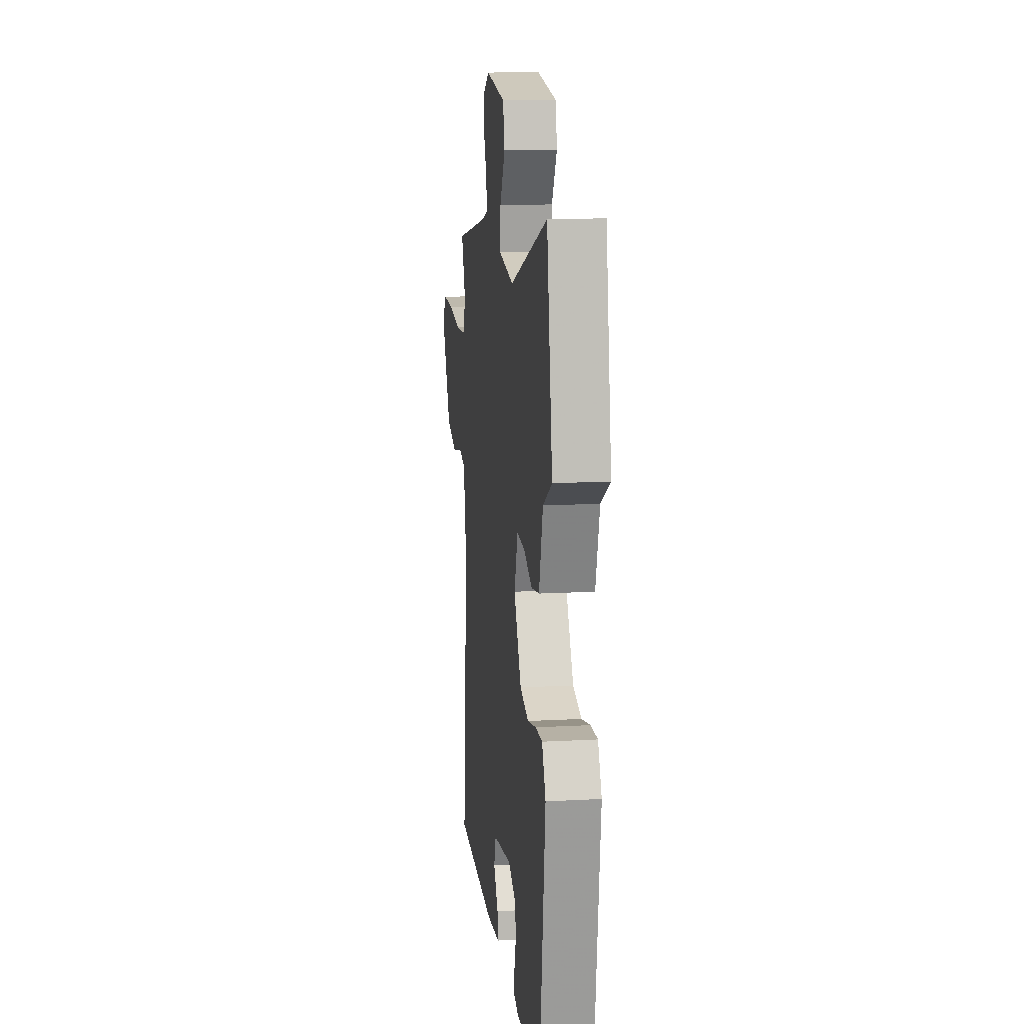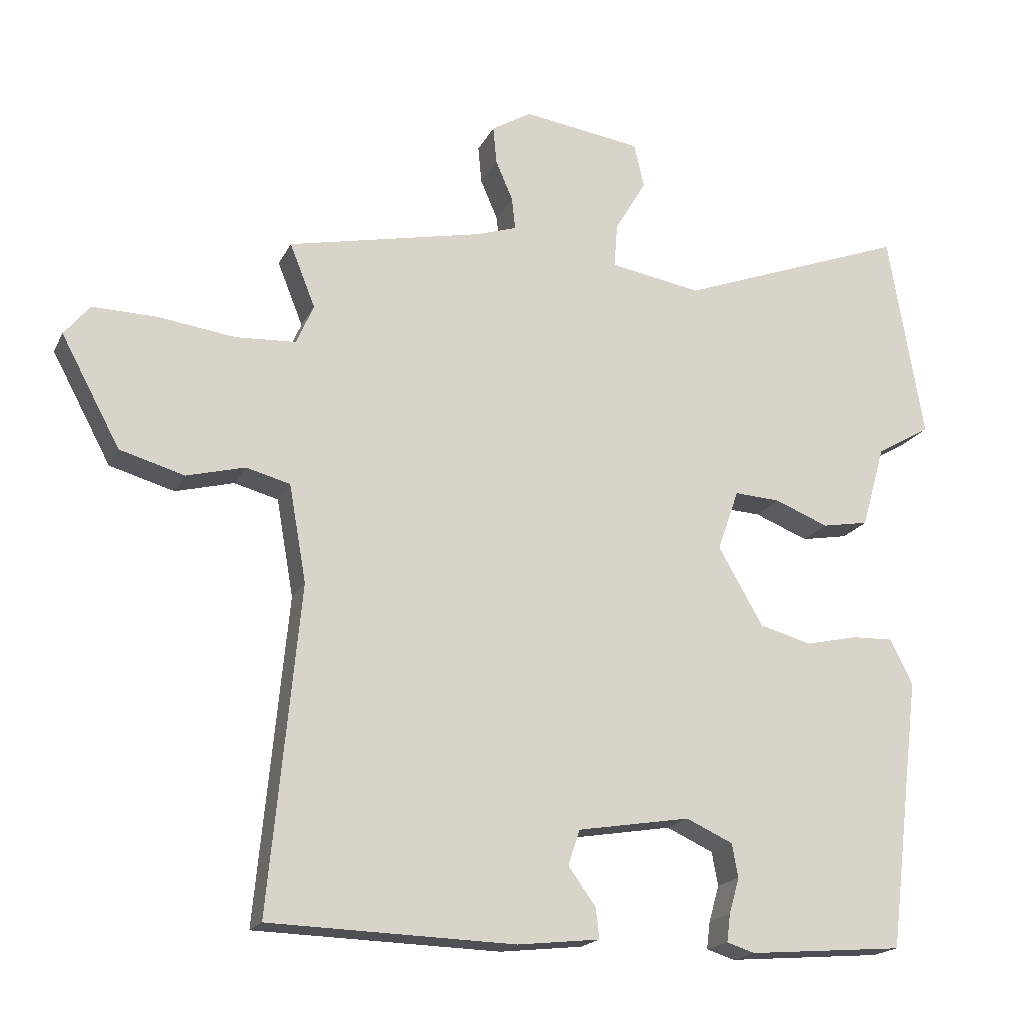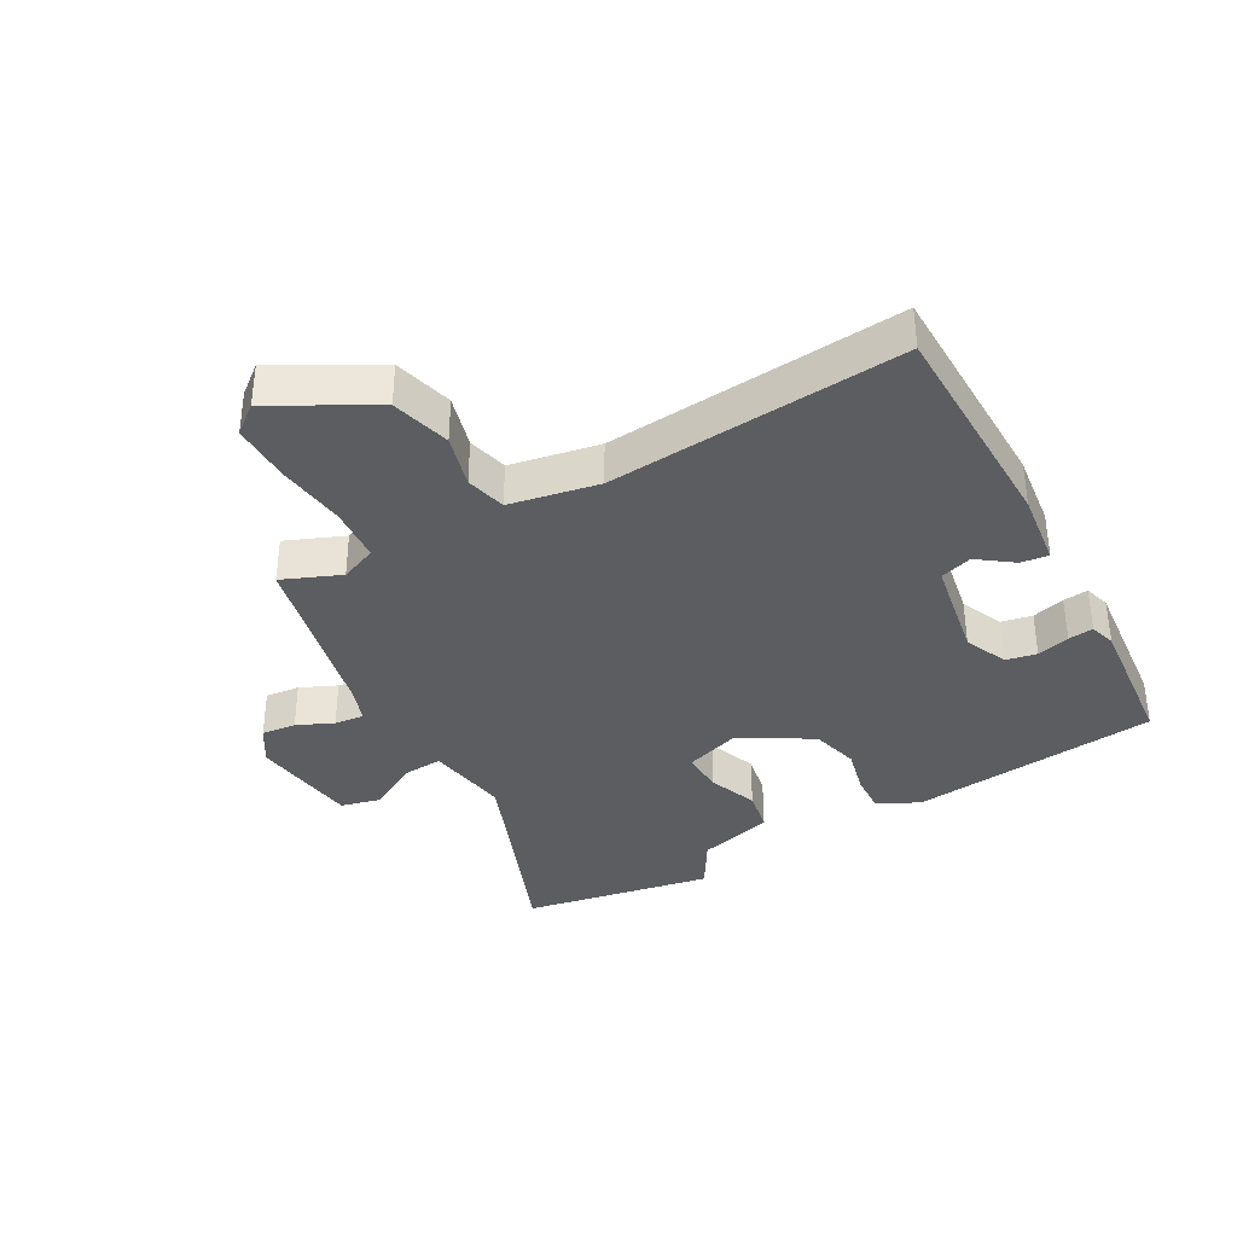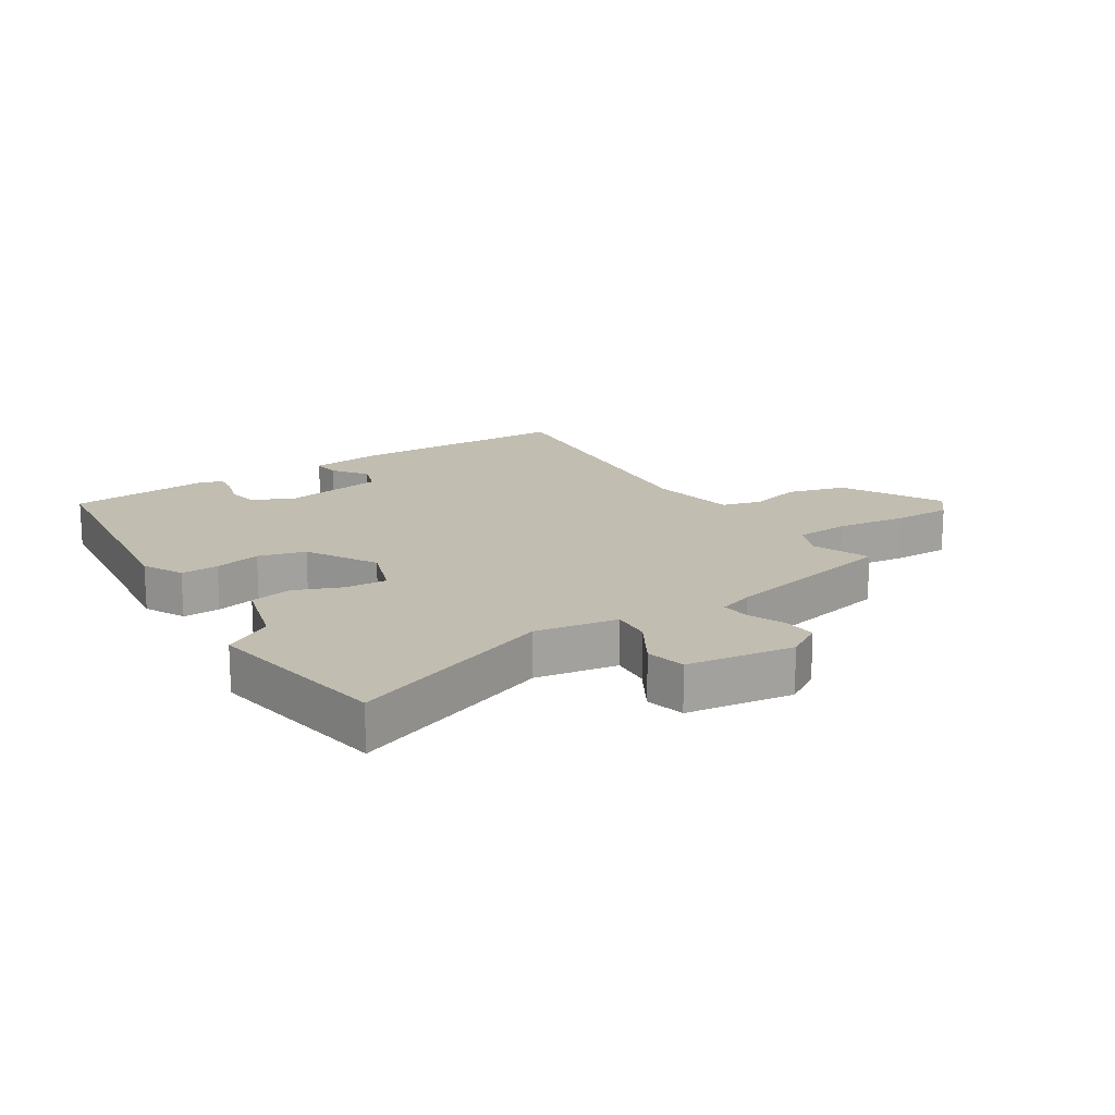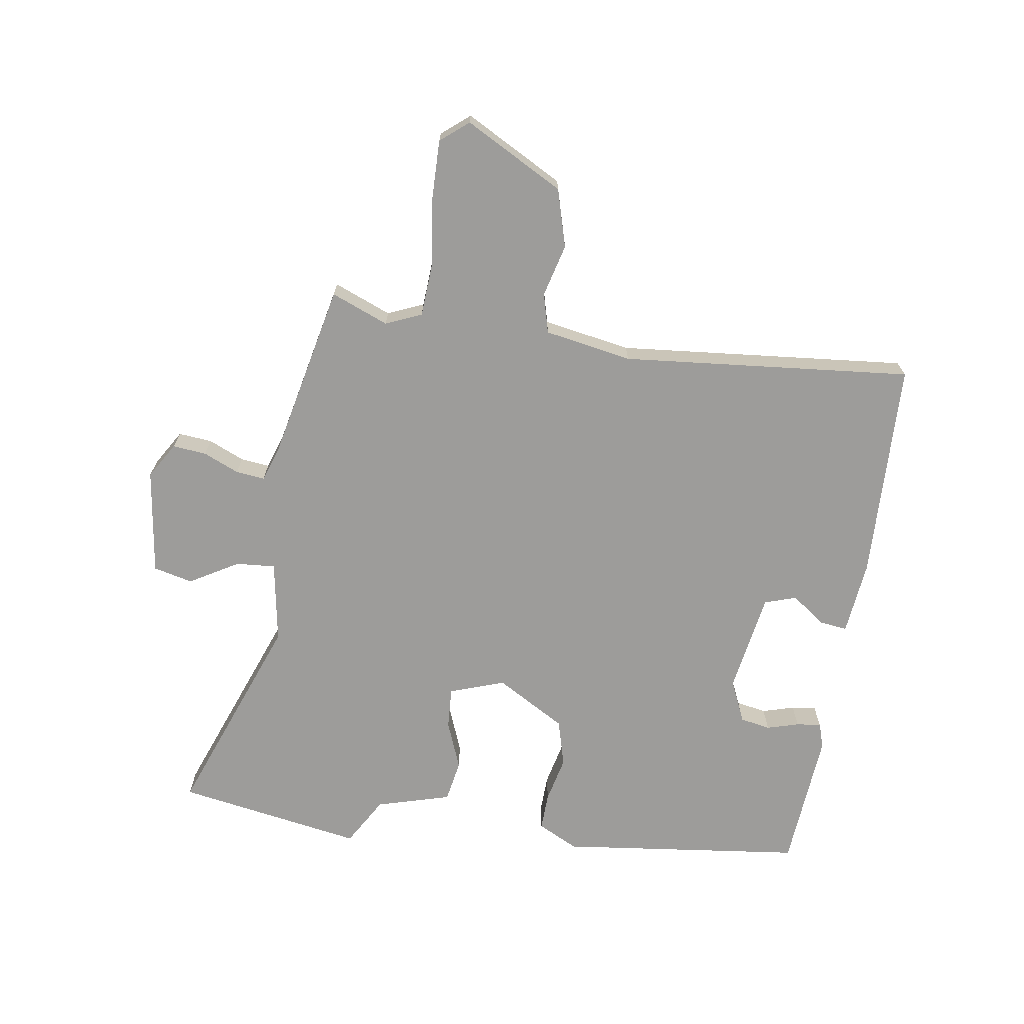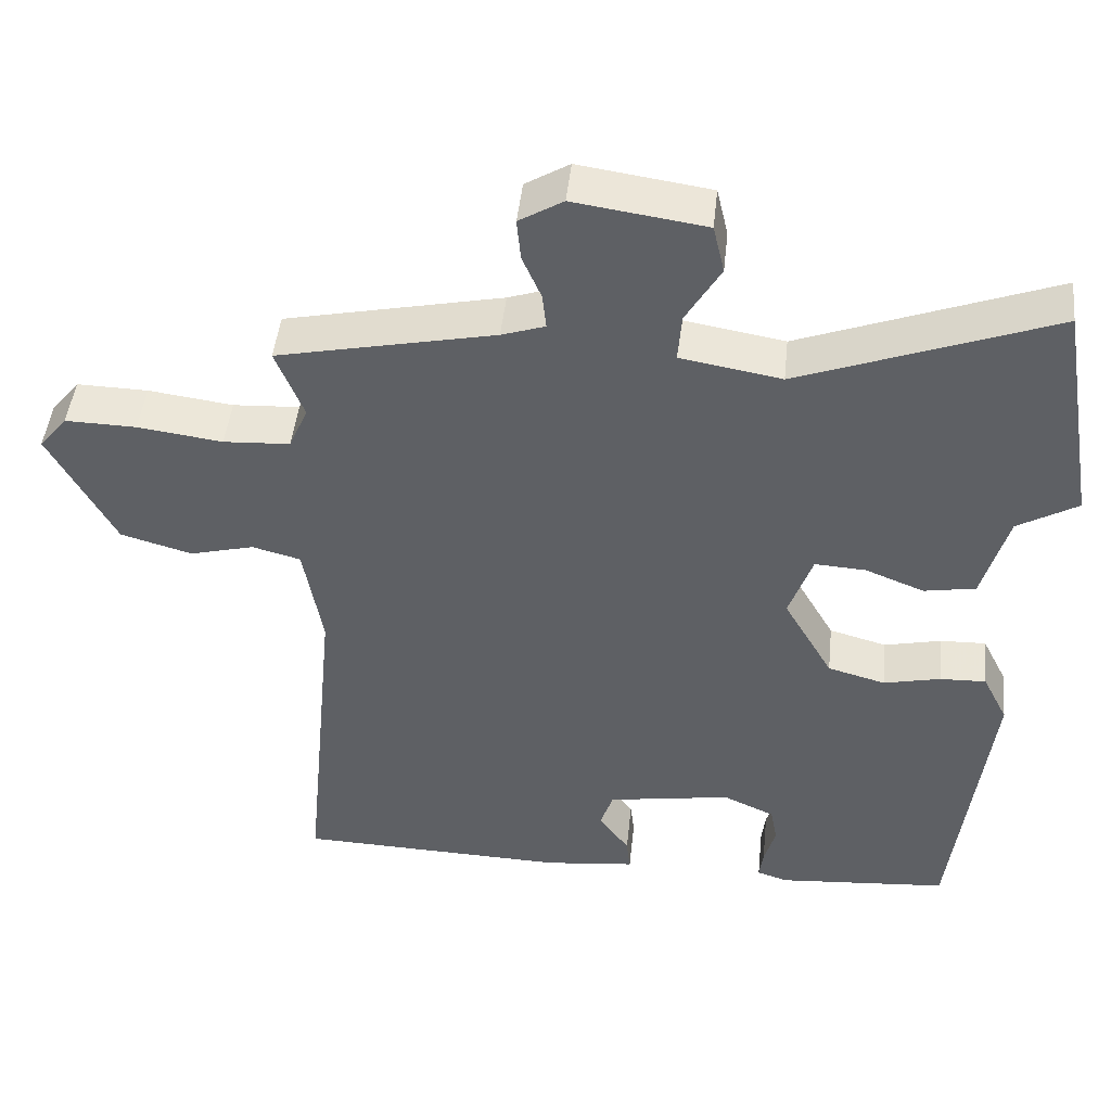
<metadata>
{"format":"obj","ext":"obj","renderer":"f3d","projection":"perspective","resolution":1024,"background":"white","views":[{"elev":13.9,"azim":-97.0,"up":"+Z"},{"elev":-18.6,"azim":160.4,"up":"+Z"},{"elev":-36.6,"azim":118.5,"up":"+Y"},{"elev":16.9,"azim":-32.8,"up":"+Y"},{"elev":-70.0,"azim":81.2,"up":"+Y"},{"elev":46.2,"azim":-174.0,"up":"+Z"}]}
</metadata>
<code>
v -0.529 0.07 0.325
v -0.478 0.07 0.628
v -0.144 0.07 0.503
v -0.011 0.07 0.526
v -0.016 0.07 0.59
v -0.062 0.07 0.668
v -0.047 0.07 0.732
v 0.126 0.07 0.757
v 0.184 0.07 0.722
v 0.179 0.07 0.667
v 0.154 0.07 0.609
v 0.149 0.07 0.562
v 0.206 0.07 0.543
v 0.493 0.07 0.482
v 0.456 0.07 0.389
v 0.481 0.07 0.331
v 0.569 0.07 0.326
v 0.681 0.07 0.341
v 0.775 0.07 0.343
v 0.812 0.07 0.298
v 0.726 0.07 0.138
v 0.632 0.07 0.111
v 0.547 0.07 0.133
v 0.483 0.07 0.116
v 0.458 0.07 -0.026
v 0.503 0.07 -0.497
v 0.146 0.07 -0.508
v 0.026 0.07 -0.495
v 0.031 0.07 -0.451
v 0.071 0.07 -0.395
v 0.054 0.07 -0.344
v -0.11 0.07 -0.317
v -0.178 0.07 -0.348
v -0.187 0.07 -0.397
v -0.172 0.07 -0.449
v -0.167 0.07 -0.489
v -0.208 0.07 -0.502
v -0.434 0.07 -0.484
v -0.482 0.07 -0.088
v -0.449 0.07 -0.022
v -0.388 0.07 -0.024
v -0.313 0.07 -0.041
v -0.237 0.07 -0.02
v -0.172 0.07 0.093
v -0.203 0.07 0.182
v -0.27 0.07 0.178
v -0.348 0.07 0.147
v -0.416 0.07 0.159
v -0.45 0.07 0.279
v -0.529 0 0.325
v -0.478 0 0.628
v -0.144 0 0.503
v -0.011 0 0.526
v -0.016 0 0.59
v -0.062 0 0.668
v -0.047 0 0.732
v 0.126 0 0.757
v 0.184 0 0.722
v 0.179 0 0.667
v 0.154 0 0.609
v 0.149 0 0.562
v 0.206 0 0.543
v 0.493 0 0.482
v 0.456 0 0.389
v 0.481 0 0.331
v 0.569 0 0.326
v 0.681 0 0.341
v 0.775 0 0.343
v 0.812 0 0.298
v 0.726 0 0.138
v 0.632 0 0.111
v 0.547 0 0.133
v 0.483 0 0.116
v 0.458 0 -0.026
v 0.503 0 -0.497
v 0.146 0 -0.508
v 0.026 0 -0.495
v 0.031 0 -0.451
v 0.071 0 -0.395
v 0.054 0 -0.344
v -0.11 0 -0.317
v -0.178 0 -0.348
v -0.187 0 -0.397
v -0.172 0 -0.449
v -0.167 0 -0.489
v -0.208 0 -0.502
v -0.434 0 -0.484
v -0.482 0 -0.088
v -0.449 0 -0.022
v -0.388 0 -0.024
v -0.313 0 -0.041
v -0.237 0 -0.02
v -0.172 0 0.093
v -0.203 0 0.182
v -0.27 0 0.178
v -0.348 0 0.147
v -0.416 0 0.159
v -0.45 0 0.279
f 46 47 48 49
f 45 46 49 1
f 39 40 41 42
f 39 42 43
f 38 39 43
f 37 38 43 44
f 34 35 36 37
f 33 34 37 44
f 27 28 29 30
f 25 26 27 30
f 24 25 30 31
f 20 21 22 23
f 20 23 24
f 17 18 19 20
f 16 17 20 24
f 15 16 24 31
f 13 14 15 31
f 8 9 10 11
f 8 11 12
f 5 6 7 8
f 4 5 8 12
f 45 1 2 3
f 44 45 3 4
f 32 33 44 4
f 13 31 32
f 4 12 13 32
f 98 97 96 95
f 50 98 95 94
f 91 90 89 88
f 92 91 88
f 92 88 87
f 93 92 87 86
f 86 85 84 83
f 93 86 83 82
f 79 78 77 76
f 79 76 75 74
f 80 79 74 73
f 72 71 70 69
f 73 72 69
f 69 68 67 66
f 73 69 66 65
f 80 73 65 64
f 80 64 63 62
f 60 59 58 57
f 61 60 57
f 57 56 55 54
f 61 57 54 53
f 52 51 50 94
f 53 52 94 93
f 53 93 82 81
f 81 80 62
f 81 62 61 53
f 1 50 51 2
f 2 51 52 3
f 3 52 53 4
f 4 53 54 5
f 5 54 55 6
f 6 55 56 7
f 7 56 57 8
f 8 57 58 9
f 9 58 59 10
f 10 59 60 11
f 11 60 61 12
f 12 61 62 13
f 13 62 63 14
f 14 63 64 15
f 15 64 65 16
f 16 65 66 17
f 17 66 67 18
f 18 67 68 19
f 19 68 69 20
f 20 69 70 21
f 21 70 71 22
f 22 71 72 23
f 23 72 73 24
f 24 73 74 25
f 25 74 75 26
f 26 75 76 27
f 27 76 77 28
f 28 77 78 29
f 29 78 79 30
f 30 79 80 31
f 31 80 81 32
f 32 81 82 33
f 33 82 83 34
f 34 83 84 35
f 35 84 85 36
f 36 85 86 37
f 37 86 87 38
f 38 87 88 39
f 39 88 89 40
f 40 89 90 41
f 41 90 91 42
f 42 91 92 43
f 43 92 93 44
f 44 93 94 45
f 45 94 95 46
f 46 95 96 47
f 47 96 97 48
f 48 97 98 49
f 49 98 50 1

</code>
